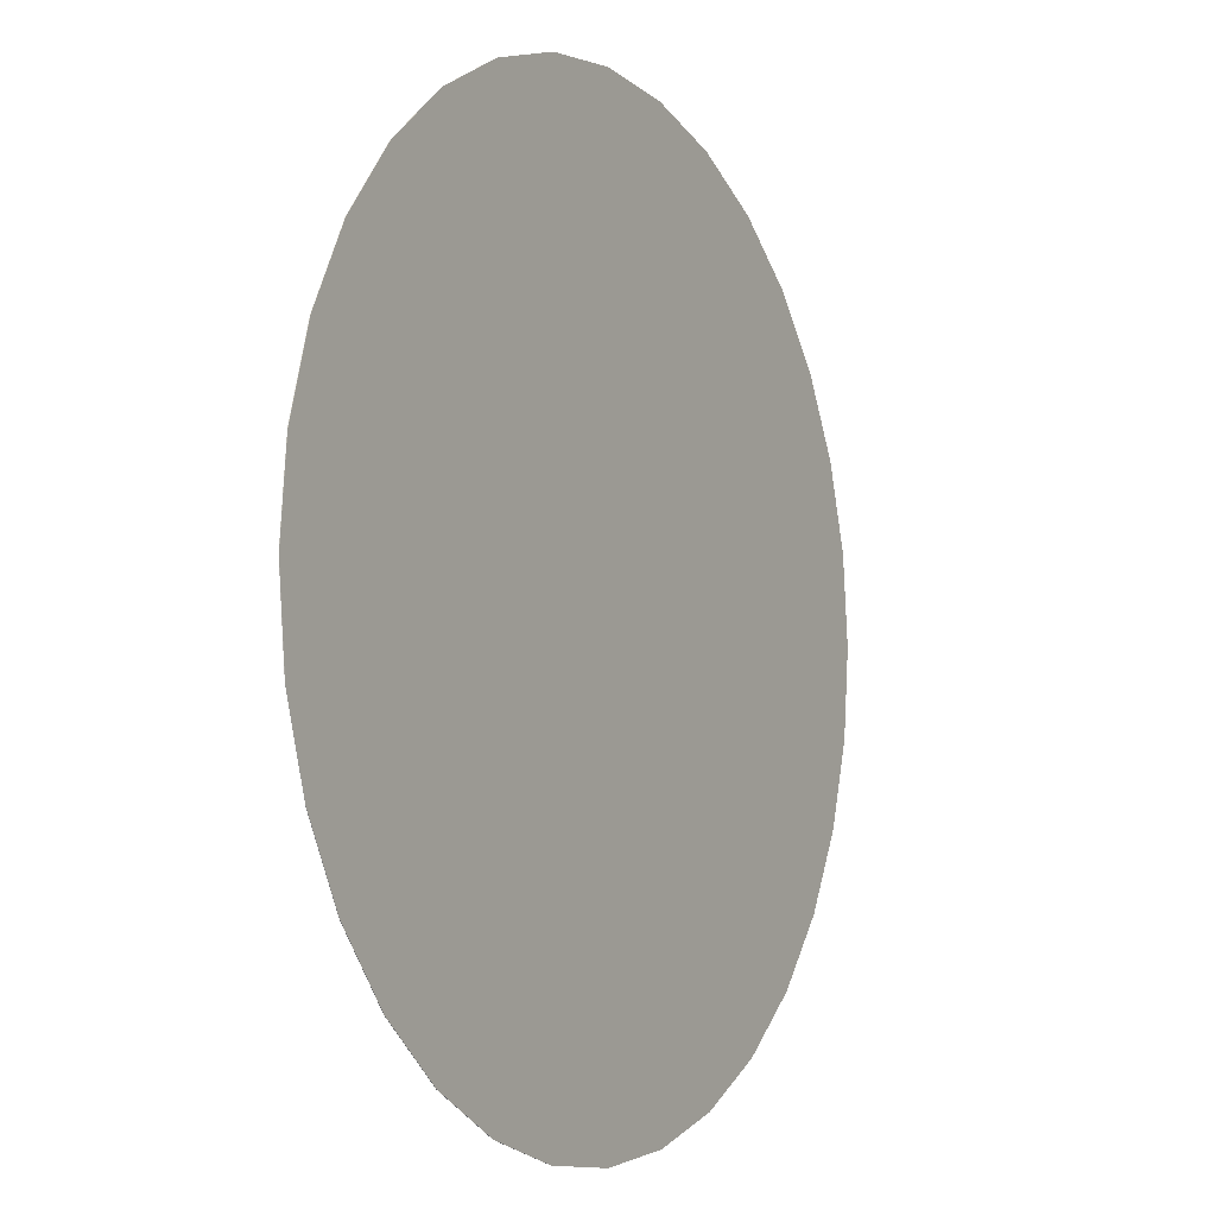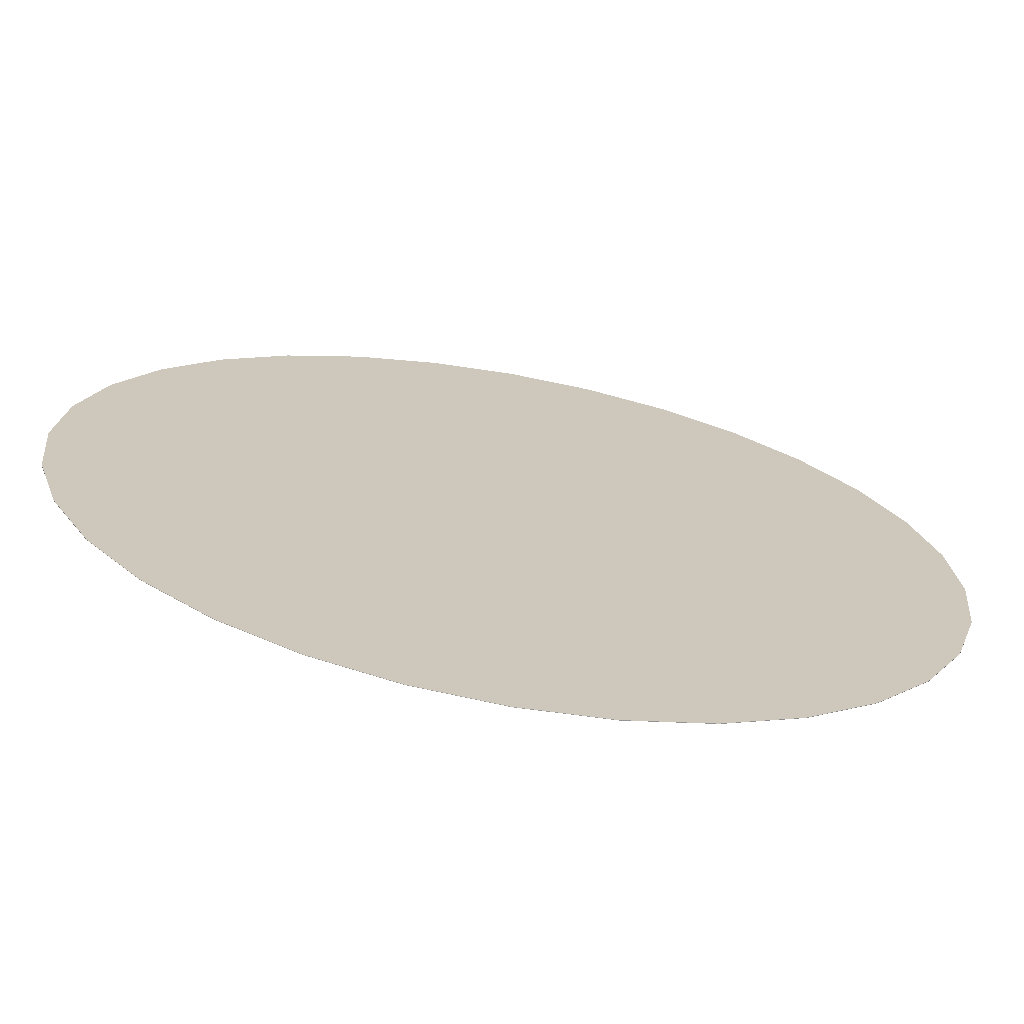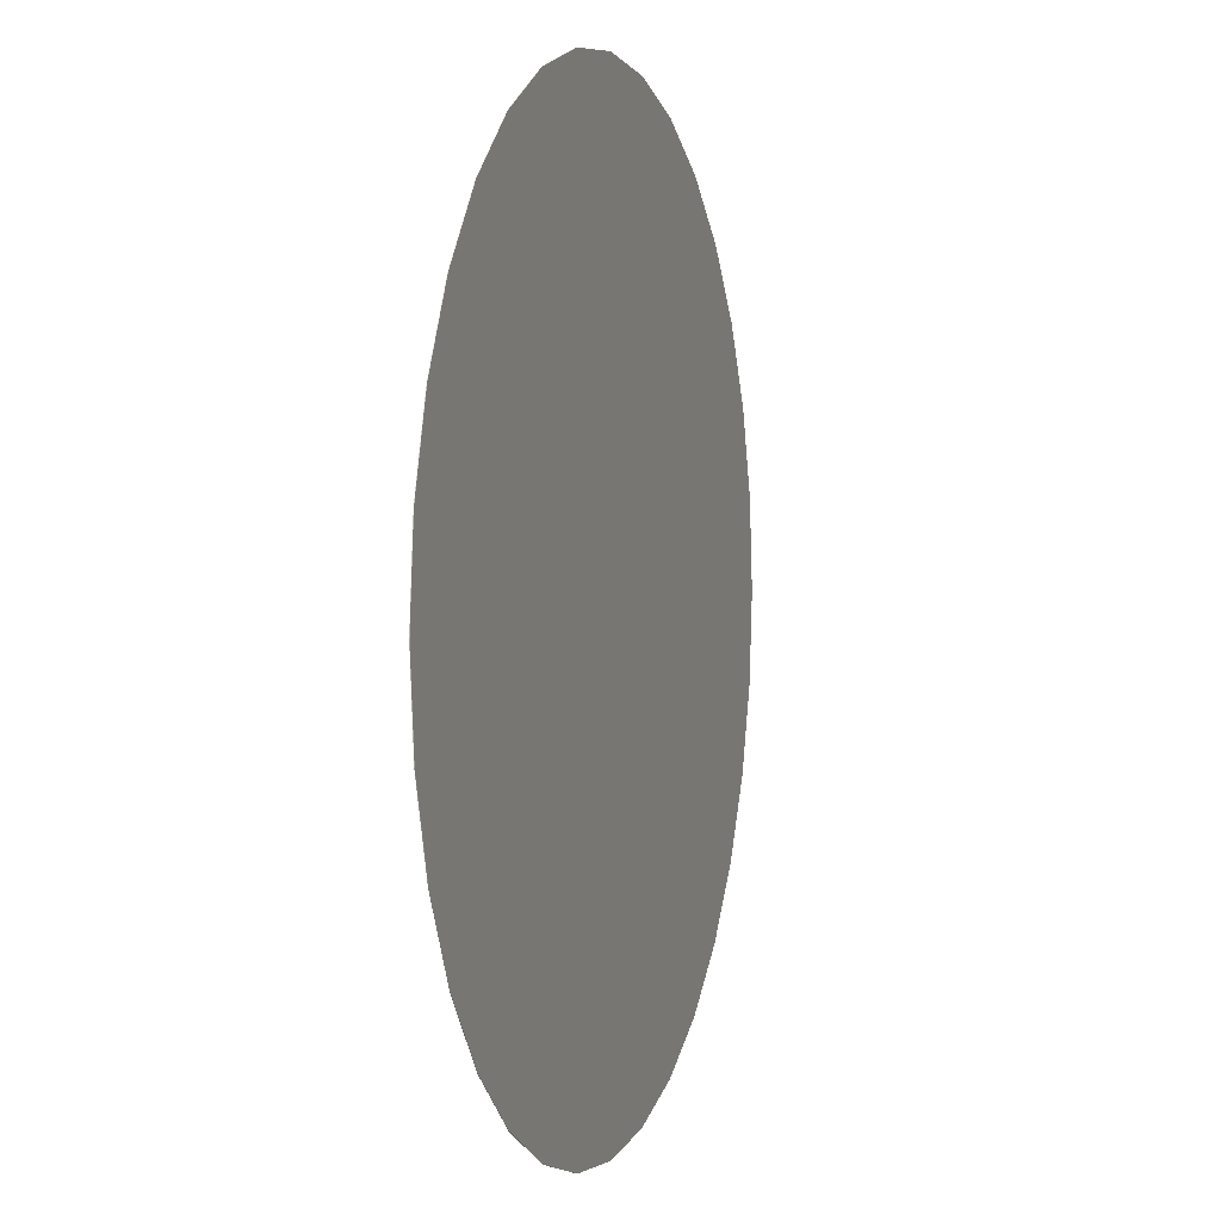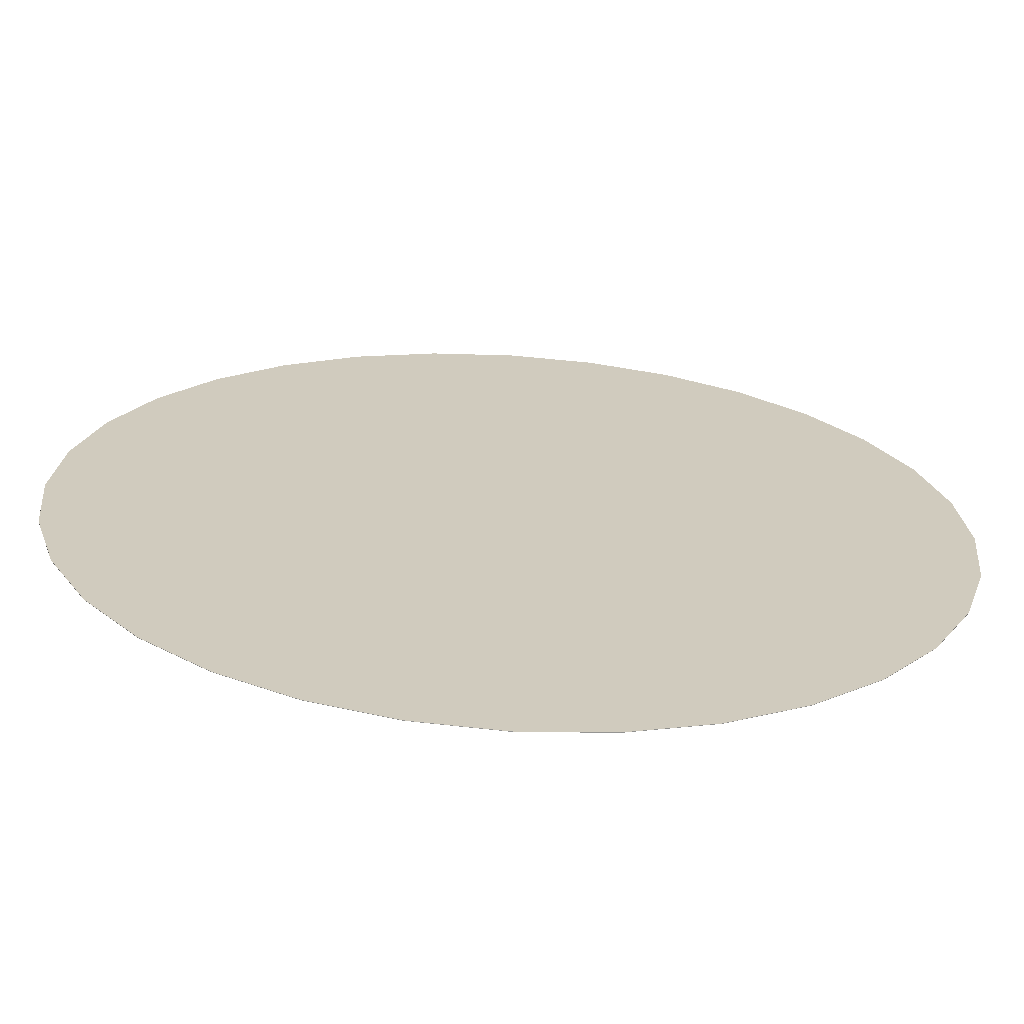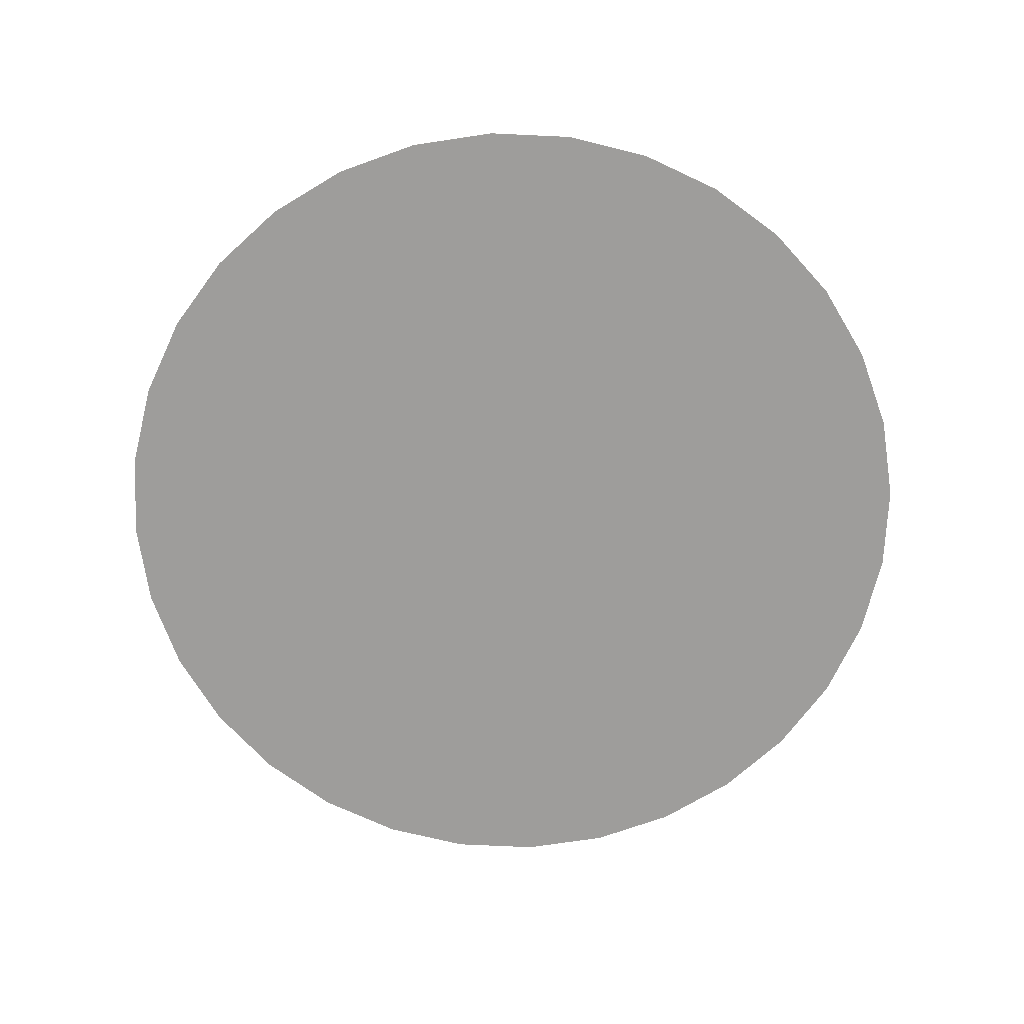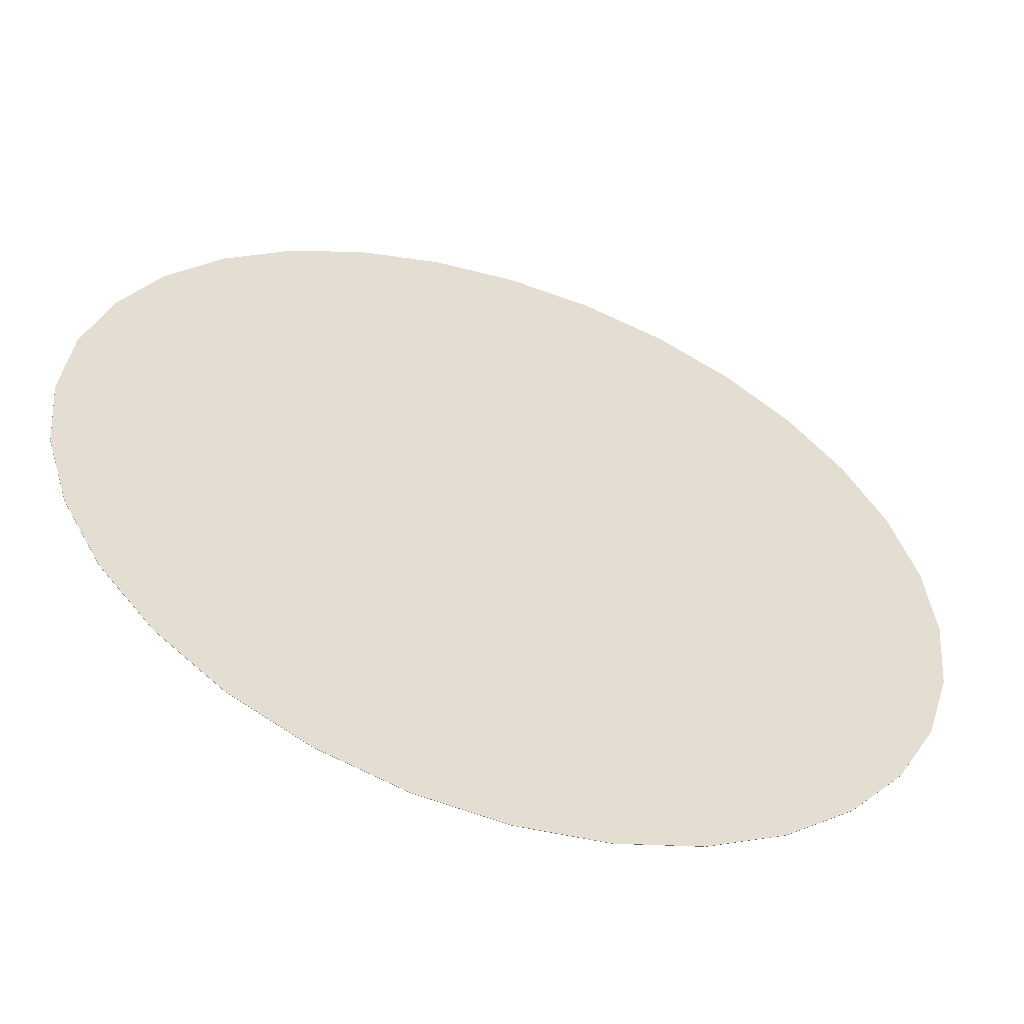
<metadata>
{"format":"obj","ext":"obj","renderer":"f3d","projection":"perspective","resolution":1024,"background":"white","views":[{"elev":-5.5,"azim":-59.9,"up":"+Z"},{"elev":-69.7,"azim":169.7,"up":"+Z"},{"elev":2.5,"azim":-72.6,"up":"+Z"},{"elev":-66.9,"azim":-3.6,"up":"+Z"},{"elev":-70.5,"azim":-75.8,"up":"+Y"},{"elev":-55.1,"azim":-18.5,"up":"+Z"}]}
</metadata>
<code>
o Cylinder
v 0 -0.000331 -0.8547
v 0 0.000331 -0.8547
v 0.1668 0.000331 -0.8383
v 0.1668 -0.000331 -0.8383
v 0.3271 0.000331 -0.7897
v 0.3271 -0.000331 -0.7897
v 0.4749 0.000331 -0.7107
v 0.4749 -0.000331 -0.7107
v 0.6044 0.000331 -0.6044
v 0.6044 -0.000331 -0.6044
v 0.7107 0.000331 -0.4749
v 0.7107 -0.000331 -0.4749
v 0.7897 0.000331 -0.3271
v 0.7897 -0.000331 -0.3271
v 0.8383 0.000331 -0.1668
v 0.8383 -0.000331 -0.1668
v 0.8547 0.000331 -0
v 0.8547 -0.000331 -0
v 0.8383 0.000331 0.1668
v 0.8383 -0.000331 0.1668
v 0.7897 0.000331 0.3271
v 0.7897 -0.000331 0.3271
v 0.7107 0.000331 0.4749
v 0.7107 -0.000331 0.4749
v 0.6044 0.000331 0.6044
v 0.6044 -0.000331 0.6044
v 0.4749 0.000331 0.7107
v 0.4749 -0.000331 0.7107
v 0.3271 0.000331 0.7897
v 0.3271 -0.000331 0.7897
v 0.1668 0.000331 0.8383
v 0.1668 -0.000331 0.8383
v 0 0.000331 0.8547
v 0 -0.000331 0.8547
v -0.1668 0.000331 0.8383
v -0.1668 -0.000331 0.8383
v -0.3271 0.000331 0.7897
v -0.3271 -0.000331 0.7897
v -0.4749 0.000331 0.7107
v -0.4749 -0.000331 0.7107
v -0.6044 0.000331 0.6044
v -0.6044 -0.000331 0.6044
v -0.7107 0.000331 0.4749
v -0.7107 -0.000331 0.4749
v -0.7897 0.000331 0.3271
v -0.7897 -0.000331 0.3271
v -0.8383 0.000331 0.1667
v -0.8383 -0.000331 0.1667
v -0.8547 0.000331 -1e-06
v -0.8547 -0.000331 -1e-06
v -0.8383 0.000331 -0.1668
v -0.8383 -0.000331 -0.1668
v -0.7897 0.000331 -0.3271
v -0.7897 -0.000331 -0.3271
v -0.7107 0.000331 -0.4749
v -0.7107 -0.000331 -0.4749
v -0.6044 0.000331 -0.6044
v -0.6044 -0.000331 -0.6044
v -0.4749 0.000331 -0.7107
v -0.4749 -0.000331 -0.7107
v -0.3271 0.000331 -0.7897
v -0.3271 -0.000331 -0.7897
v -0.1667 0.000331 -0.8383
v -0.1667 -0.000331 -0.8383
f 1 2 3
f 4 3 5
f 6 5 7
f 8 7 9
f 10 9 11
f 12 11 13
f 14 13 15
f 16 15 17
f 18 17 19
f 20 19 21
f 22 21 23
f 24 23 25
f 26 25 27
f 28 27 29
f 30 29 31
f 32 31 33
f 34 33 35
f 36 35 37
f 38 37 39
f 40 39 41
f 42 41 43
f 44 43 45
f 46 45 47
f 48 47 49
f 50 49 51
f 52 51 53
f 54 53 55
f 56 55 57
f 58 57 59
f 60 59 61
f 54 22 38
f 62 61 63
f 64 63 2
f 15 47 31
f 1 3 4
f 4 5 6
f 6 7 8
f 8 9 10
f 10 11 12
f 12 13 14
f 14 15 16
f 16 17 18
f 18 19 20
f 20 21 22
f 22 23 24
f 24 25 26
f 26 27 28
f 28 29 30
f 30 31 32
f 32 33 34
f 34 35 36
f 36 37 38
f 38 39 40
f 40 41 42
f 42 43 44
f 44 45 46
f 46 47 48
f 48 49 50
f 50 51 52
f 52 53 54
f 54 55 56
f 56 57 58
f 58 59 60
f 60 61 62
f 6 1 4
f 1 6 64
f 64 6 62
f 62 58 60
f 58 54 56
f 54 50 52
f 50 54 48
f 48 54 46
f 46 38 44
f 44 38 42
f 42 38 40
f 38 34 36
f 34 30 32
f 30 26 28
f 26 22 24
f 22 18 20
f 18 22 16
f 16 22 14
f 14 10 12
f 10 6 8
f 62 6 58
f 58 6 54
f 38 22 34
f 34 22 30
f 30 22 26
f 14 22 10
f 10 22 6
f 54 38 46
f 6 22 54
f 62 63 64
f 64 2 1
f 63 3 2
f 3 7 5
f 7 11 9
f 11 7 13
f 13 7 15
f 15 19 17
f 19 15 21
f 21 15 23
f 23 31 25
f 25 31 27
f 27 31 29
f 31 35 33
f 35 39 37
f 39 43 41
f 43 47 45
f 47 51 49
f 51 55 53
f 55 63 57
f 57 63 59
f 59 63 61
f 63 7 3
f 31 47 35
f 35 47 39
f 39 47 43
f 47 63 51
f 51 63 55
f 63 15 7
f 15 31 23
f 63 47 15

</code>
